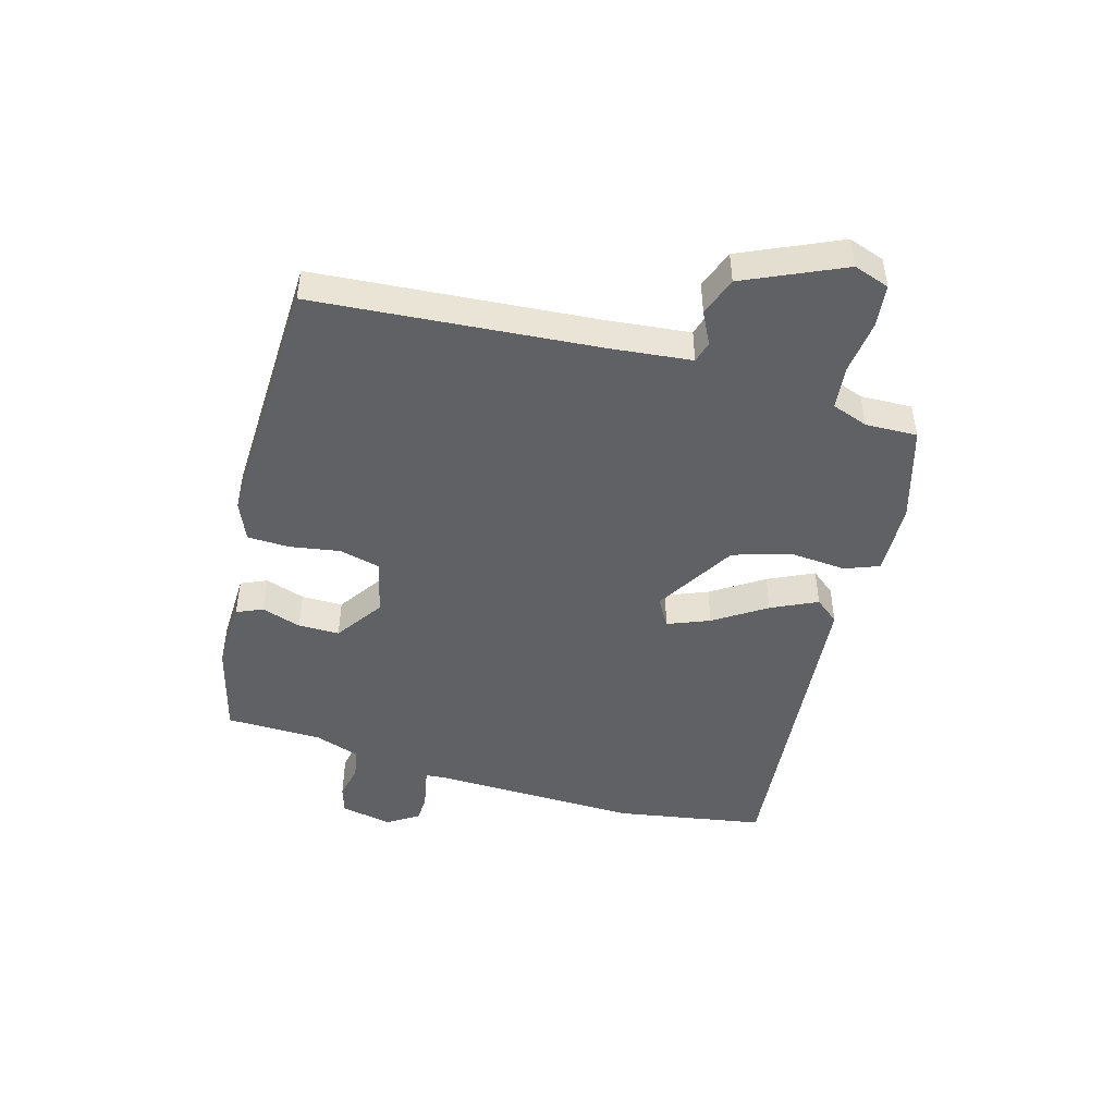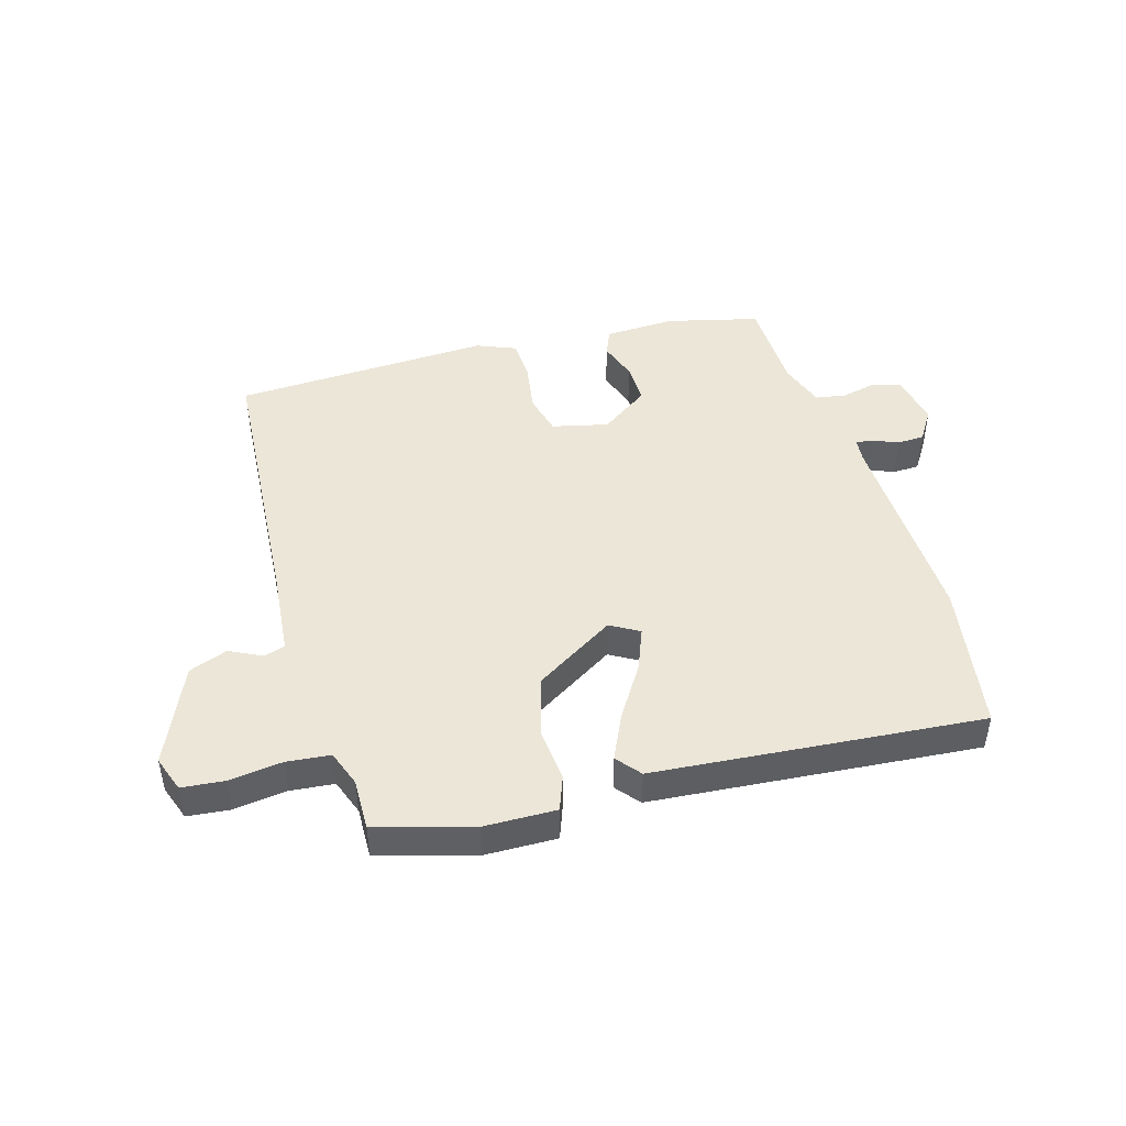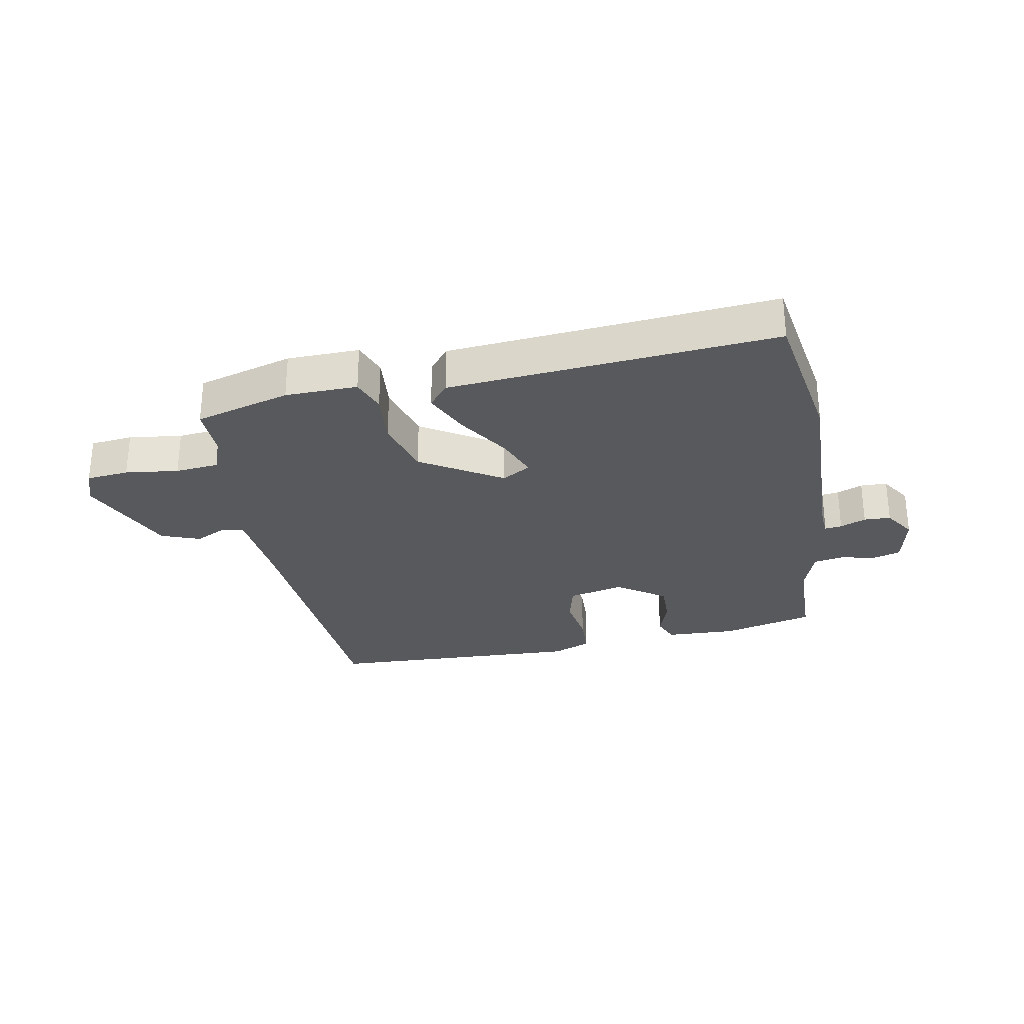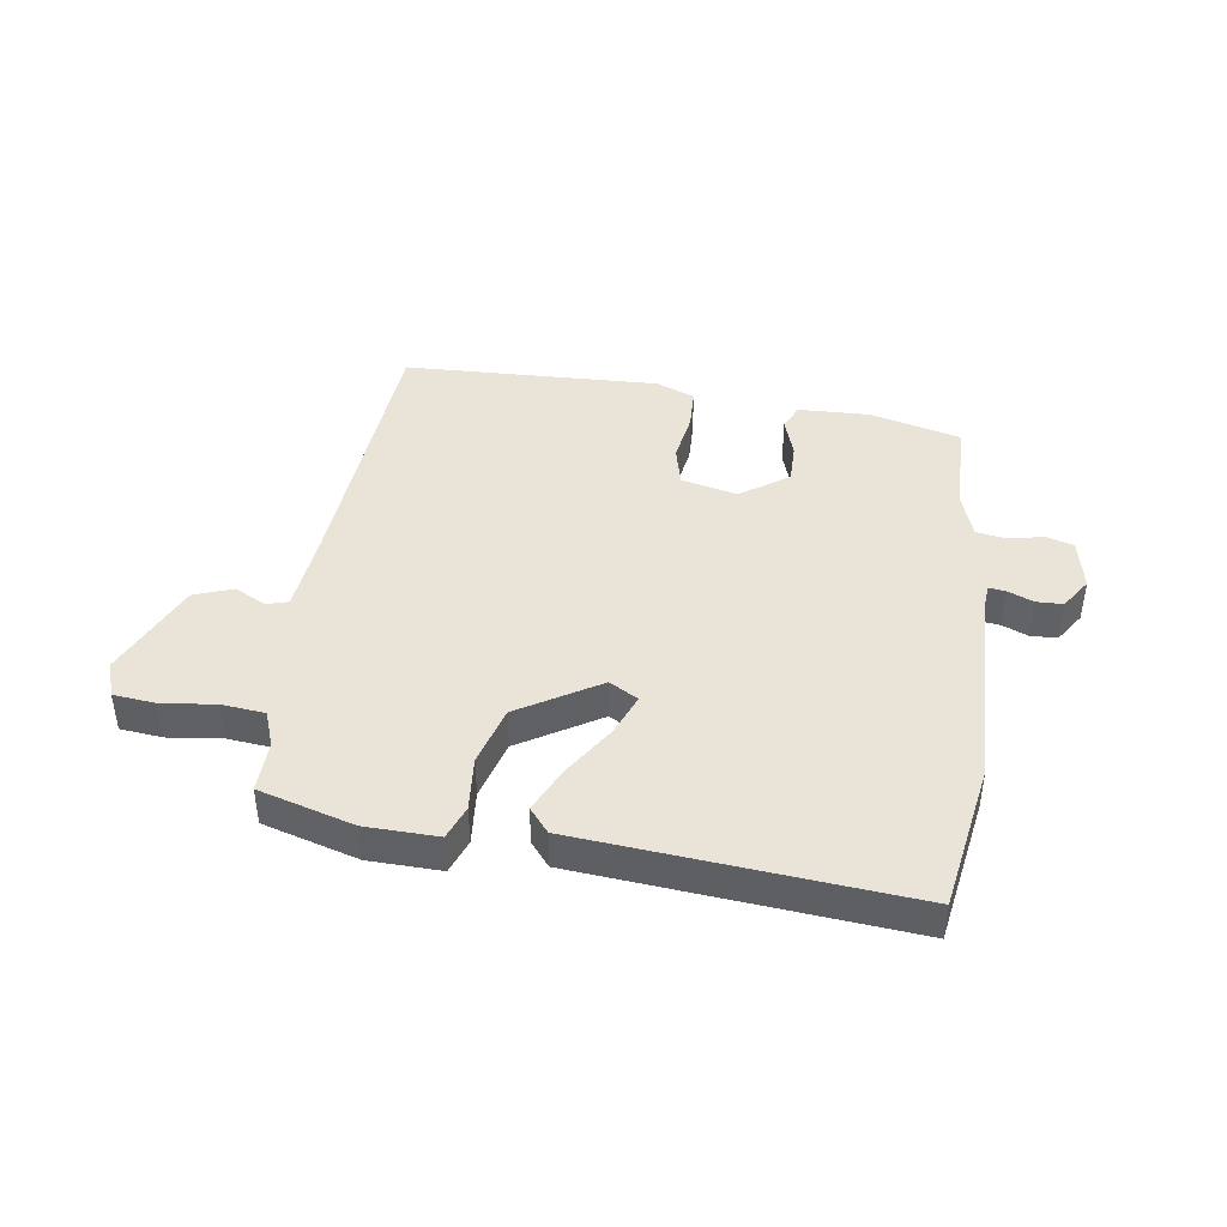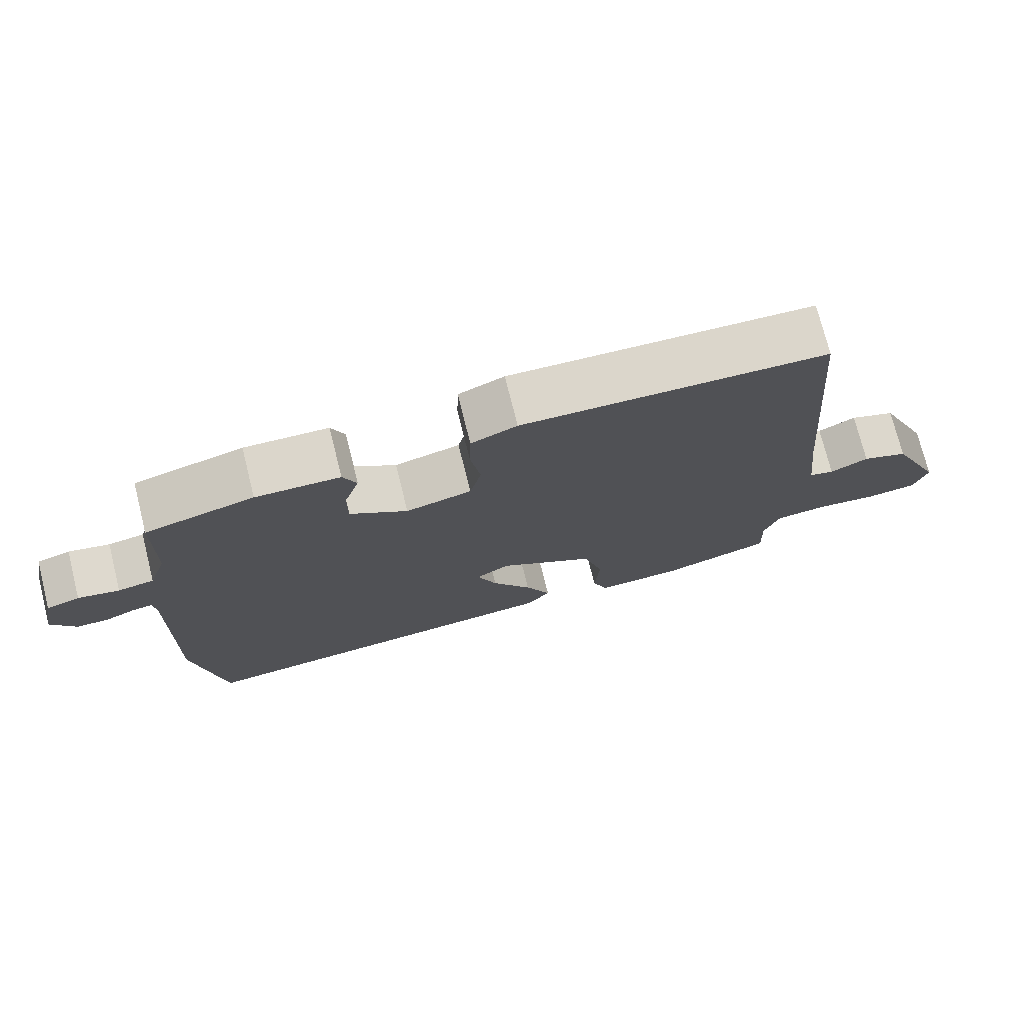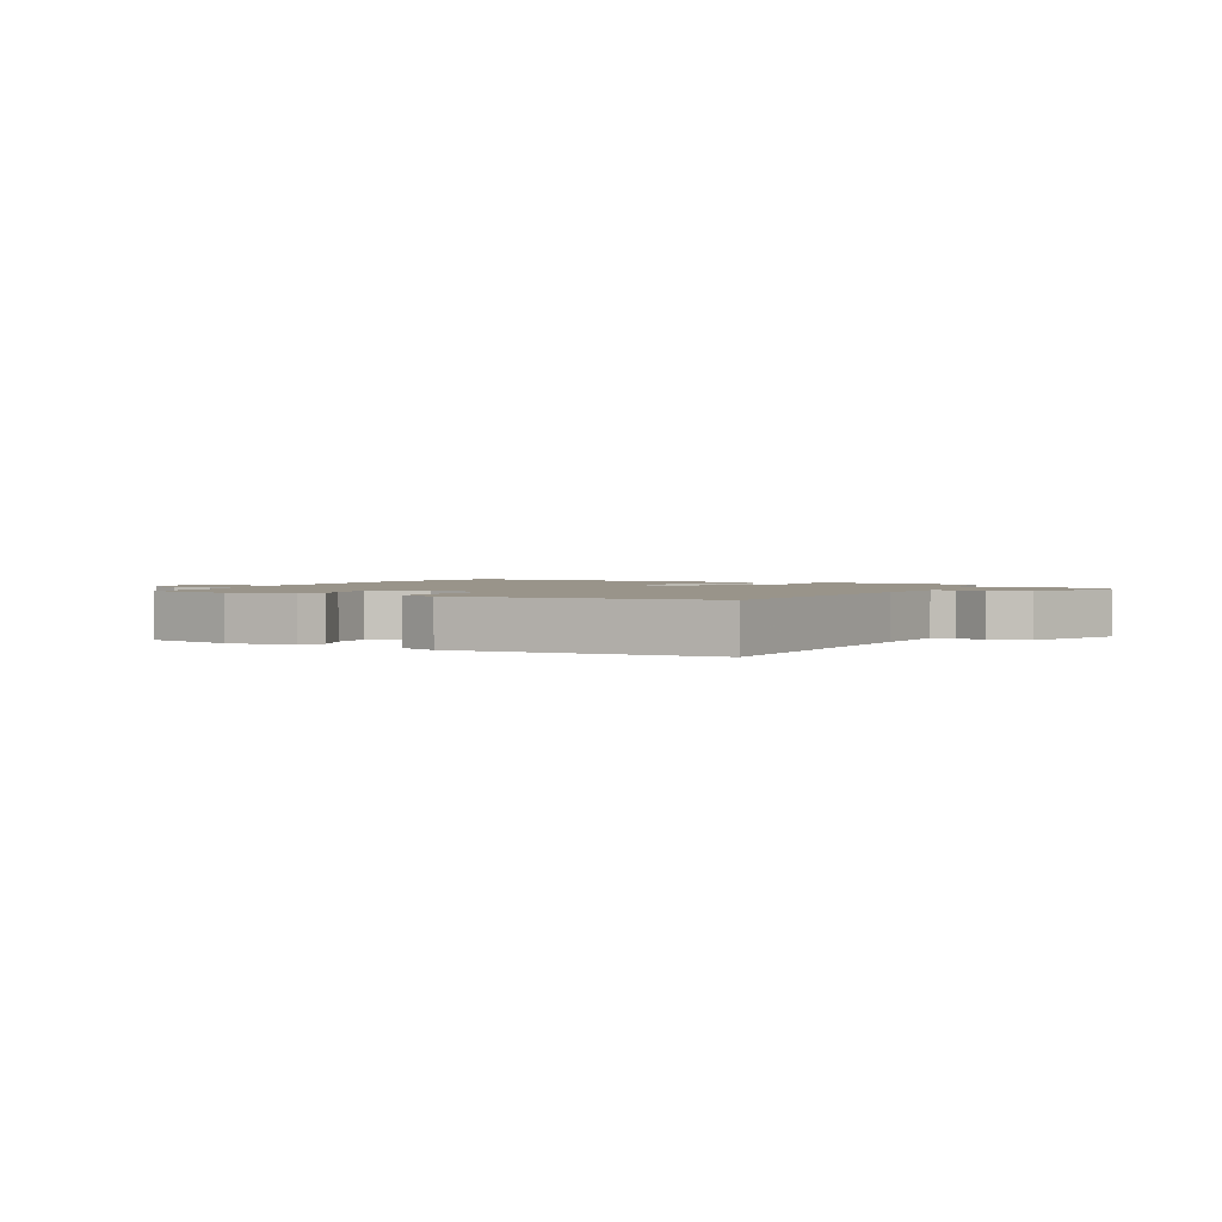
<metadata>
{"format":"obj","ext":"obj","renderer":"f3d","projection":"perspective","resolution":1024,"background":"white","views":[{"elev":-47.0,"azim":73.9,"up":"+Y"},{"elev":46.2,"azim":163.0,"up":"+Y"},{"elev":-29.0,"azim":-170.1,"up":"+Y"},{"elev":42.8,"azim":-172.2,"up":"+Y"},{"elev":74.2,"azim":-14.1,"up":"+Z"},{"elev":1.9,"azim":25.6,"up":"+Y"}]}
</metadata>
<code>
v -0.48 0.07 0.42
v -0.329 0.07 0.46
v -0.212 0.07 0.457
v -0.193 0.07 0.414
v -0.214 0.07 0.349
v -0.214 0.07 0.281
v -0.134 0.07 0.227
v -0.042 0.07 0.25
v -0.026 0.07 0.317
v -0.04 0.07 0.4
v -0.038 0.07 0.469
v 0.026 0.07 0.496
v 0.451 0.07 0.484
v 0.49 0.07 0.022
v 0.505 0.07 -0.114
v 0.54 0.07 -0.124
v 0.593 0.07 -0.097
v 0.657 0.07 -0.12
v 0.731 0.07 -0.282
v 0.711 0.07 -0.341
v 0.641 0.07 -0.349
v 0.553 0.07 -0.339
v 0.481 0.07 -0.347
v 0.46 0.07 -0.407
v 0.463 0.07 -0.492
v 0.306 0.07 -0.539
v 0.187 0.07 -0.543
v 0.165 0.07 -0.487
v 0.172 0.07 -0.397
v 0.143 0.07 -0.299
v 0.009 0.07 -0.219
v -0.038 0.07 -0.247
v -0.01 0.07 -0.316
v 0.046 0.07 -0.401
v 0.082 0.07 -0.476
v 0.05 0.07 -0.516
v -0.488 0.07 -0.569
v -0.531 0.07 -0.324
v -0.525 0.07 0.019
v -0.529 0.07 0.059
v -0.557 0.07 0.055
v -0.599 0.07 0.037
v -0.643 0.07 0.038
v -0.677 0.07 0.089
v -0.66 0.07 0.175
v -0.614 0.07 0.189
v -0.557 0.07 0.177
v -0.507 0.07 0.186
v -0.482 0.07 0.261
v -0.48 0 0.42
v -0.329 0 0.46
v -0.212 0 0.457
v -0.193 0 0.414
v -0.214 0 0.349
v -0.214 0 0.281
v -0.134 0 0.227
v -0.042 0 0.25
v -0.026 0 0.317
v -0.04 0 0.4
v -0.038 0 0.469
v 0.026 0 0.496
v 0.451 0 0.484
v 0.49 0 0.022
v 0.505 0 -0.114
v 0.54 0 -0.124
v 0.593 0 -0.097
v 0.657 0 -0.12
v 0.731 0 -0.282
v 0.711 0 -0.341
v 0.641 0 -0.349
v 0.553 0 -0.339
v 0.481 0 -0.347
v 0.46 0 -0.407
v 0.463 0 -0.492
v 0.306 0 -0.539
v 0.187 0 -0.543
v 0.165 0 -0.487
v 0.172 0 -0.397
v 0.143 0 -0.299
v 0.009 0 -0.219
v -0.038 0 -0.247
v -0.01 0 -0.316
v 0.046 0 -0.401
v 0.082 0 -0.476
v 0.05 0 -0.516
v -0.488 0 -0.569
v -0.531 0 -0.324
v -0.525 0 0.019
v -0.529 0 0.059
v -0.557 0 0.055
v -0.599 0 0.037
v -0.643 0 0.038
v -0.677 0 0.089
v -0.66 0 0.175
v -0.614 0 0.189
v -0.557 0 0.177
v -0.507 0 0.186
v -0.482 0 0.261
f 45 46 47
f 44 45 47
f 43 44 47
f 42 43 47
f 41 42 47
f 40 41 47 48
f 39 40 48 49
f 38 39 49
f 37 38 49
f 36 37 49
f 35 36 49
f 34 35 49
f 33 34 49
f 27 28 29
f 26 27 29
f 25 26 29
f 24 25 29
f 23 24 29 30
f 22 23 30 31
f 20 21 22
f 19 20 22
f 18 19 22
f 17 18 22
f 16 17 22
f 15 16 22 31
f 12 13 14
f 11 12 14
f 10 11 14
f 9 10 14
f 14 15 31
f 9 14 31
f 8 9 31
f 3 4 5
f 2 3 5
f 1 2 5
f 49 1 5
f 49 5 6
f 32 33 49
f 32 49 6 7
f 7 8 31 32
f 96 95 94
f 96 94 93
f 96 93 92
f 96 92 91
f 96 91 90
f 97 96 90 89
f 98 97 89 88
f 98 88 87
f 98 87 86
f 98 86 85
f 98 85 84
f 98 84 83
f 98 83 82
f 78 77 76
f 78 76 75
f 78 75 74
f 78 74 73
f 79 78 73 72
f 80 79 72 71
f 71 70 69
f 71 69 68
f 71 68 67
f 71 67 66
f 71 66 65
f 80 71 65 64
f 63 62 61
f 63 61 60
f 63 60 59
f 63 59 58
f 80 64 63
f 80 63 58
f 80 58 57
f 54 53 52
f 54 52 51
f 54 51 50
f 54 50 98
f 55 54 98
f 98 82 81
f 56 55 98 81
f 81 80 57 56
f 1 50 51 2
f 2 51 52 3
f 3 52 53 4
f 4 53 54 5
f 5 54 55 6
f 6 55 56 7
f 7 56 57 8
f 8 57 58 9
f 9 58 59 10
f 10 59 60 11
f 11 60 61 12
f 12 61 62 13
f 13 62 63 14
f 14 63 64 15
f 15 64 65 16
f 16 65 66 17
f 17 66 67 18
f 18 67 68 19
f 19 68 69 20
f 20 69 70 21
f 21 70 71 22
f 22 71 72 23
f 23 72 73 24
f 24 73 74 25
f 25 74 75 26
f 26 75 76 27
f 27 76 77 28
f 28 77 78 29
f 29 78 79 30
f 30 79 80 31
f 31 80 81 32
f 32 81 82 33
f 33 82 83 34
f 34 83 84 35
f 35 84 85 36
f 36 85 86 37
f 37 86 87 38
f 38 87 88 39
f 39 88 89 40
f 40 89 90 41
f 41 90 91 42
f 42 91 92 43
f 43 92 93 44
f 44 93 94 45
f 45 94 95 46
f 46 95 96 47
f 47 96 97 48
f 48 97 98 49
f 49 98 50 1

</code>
